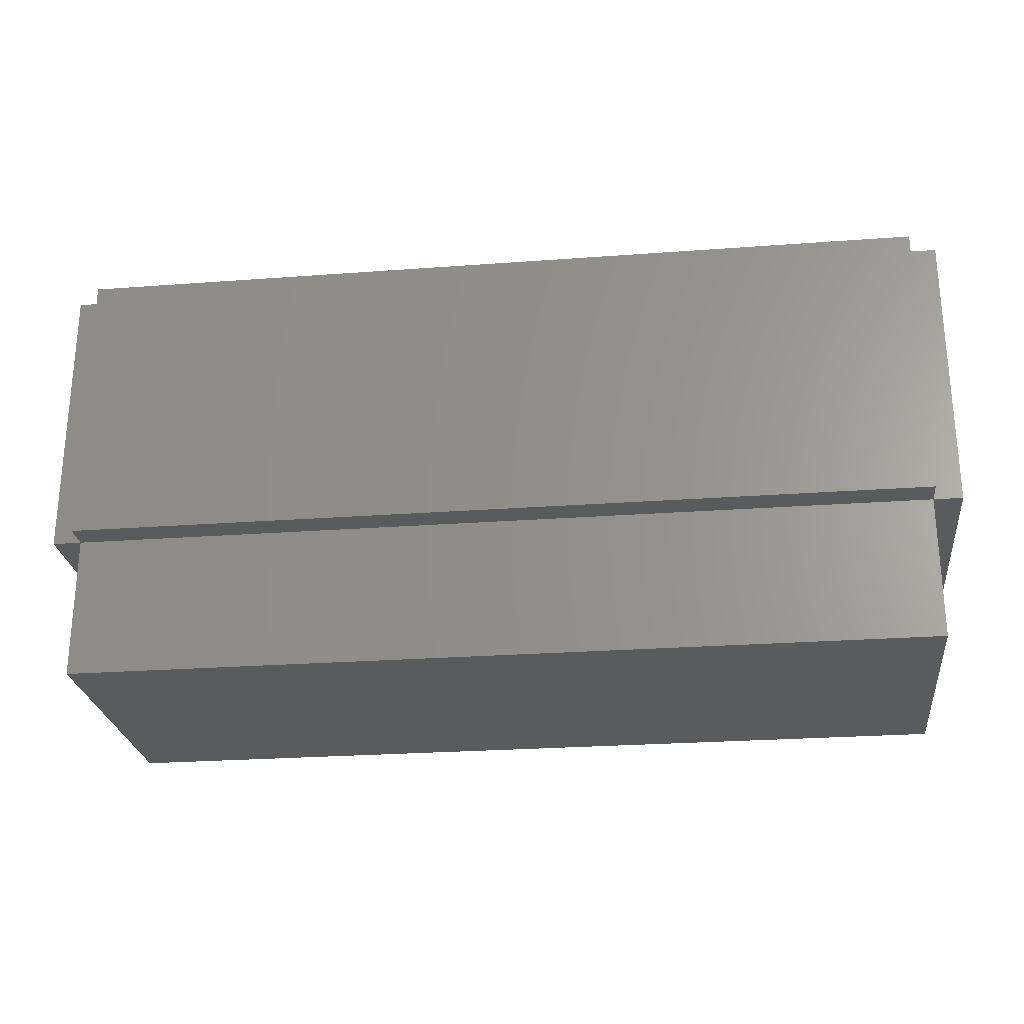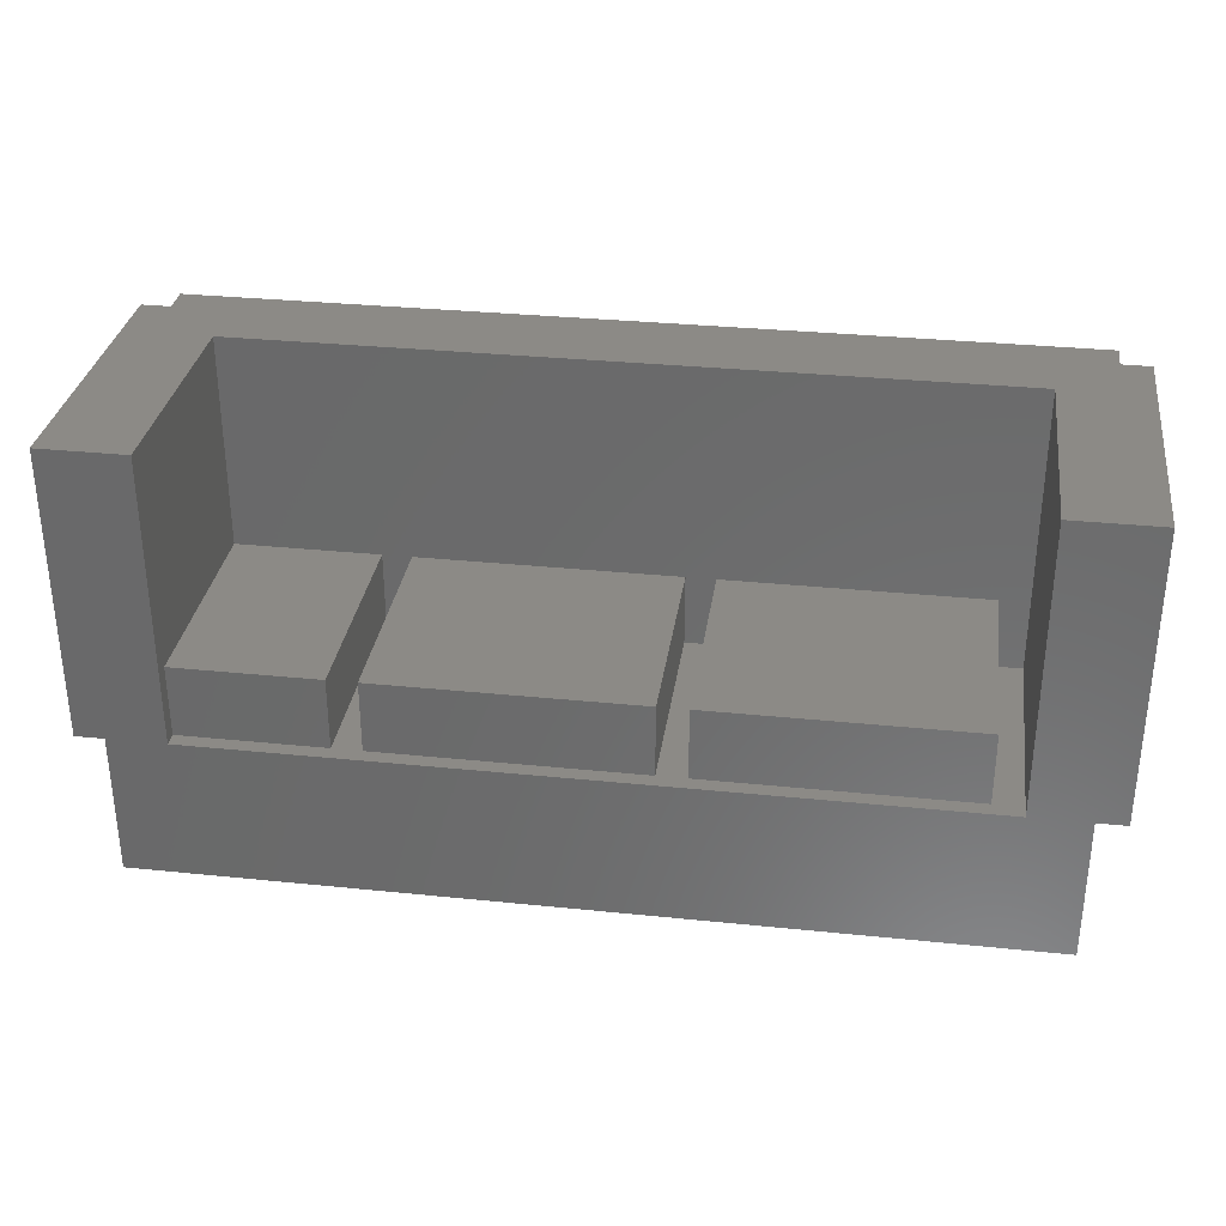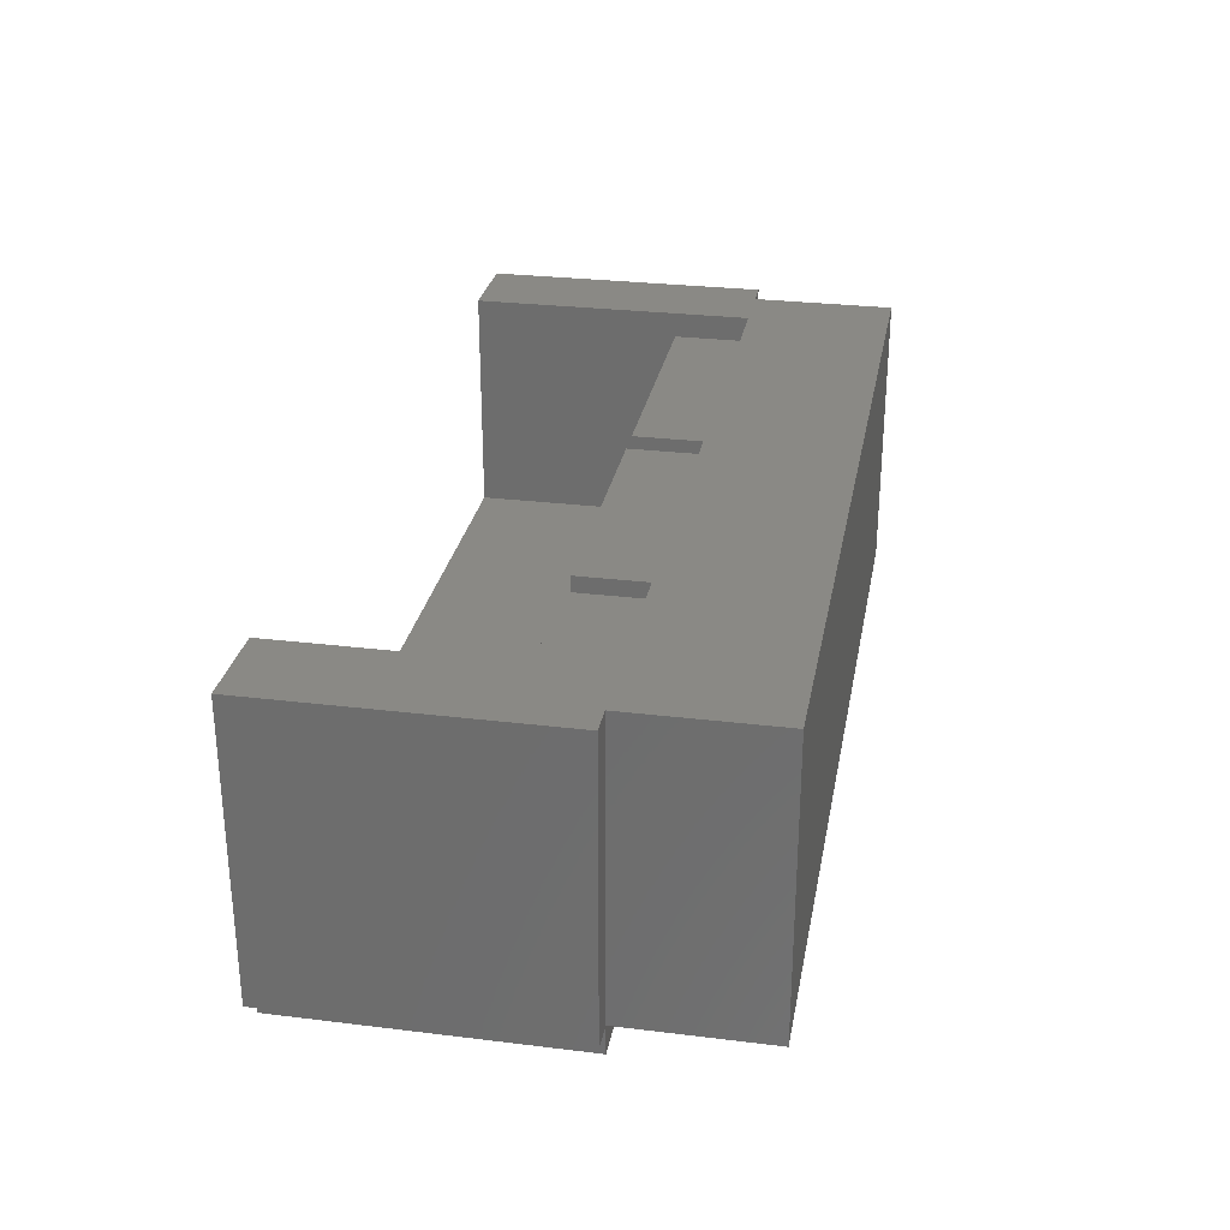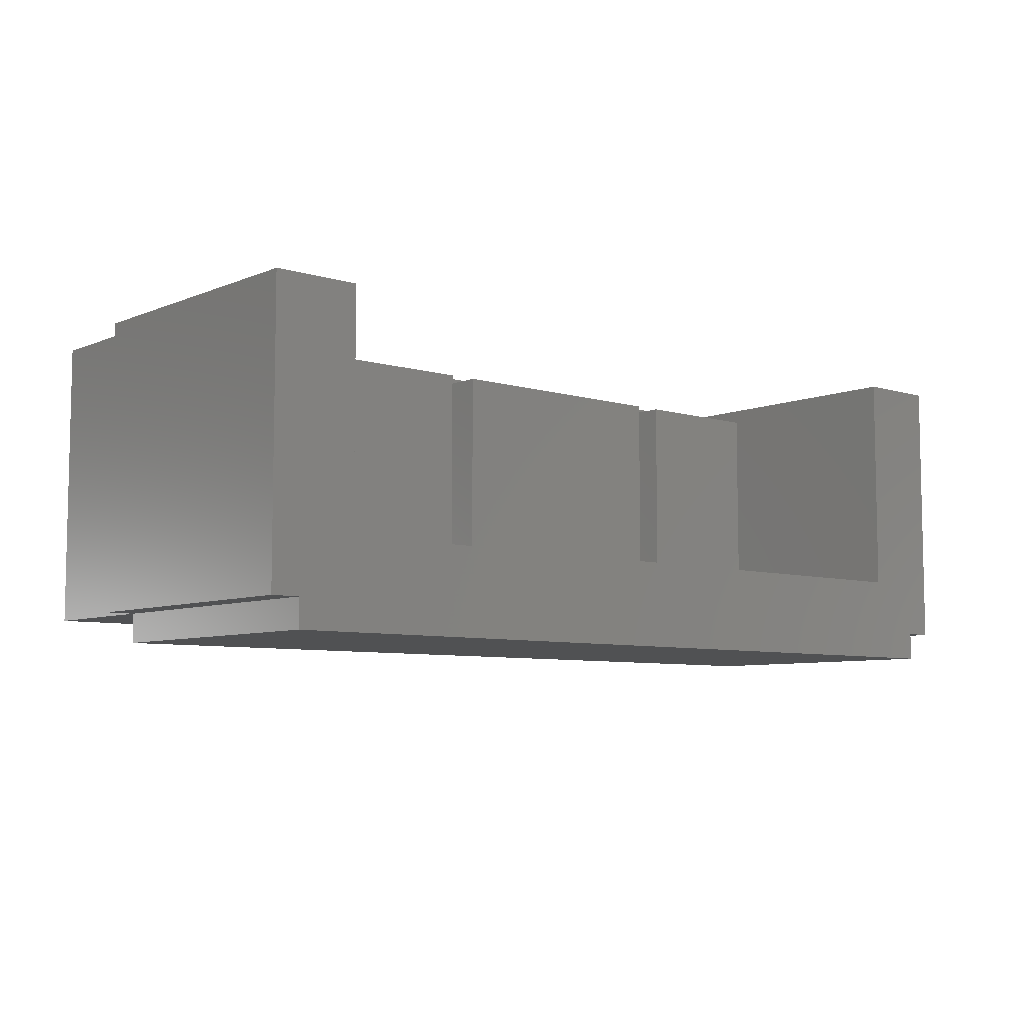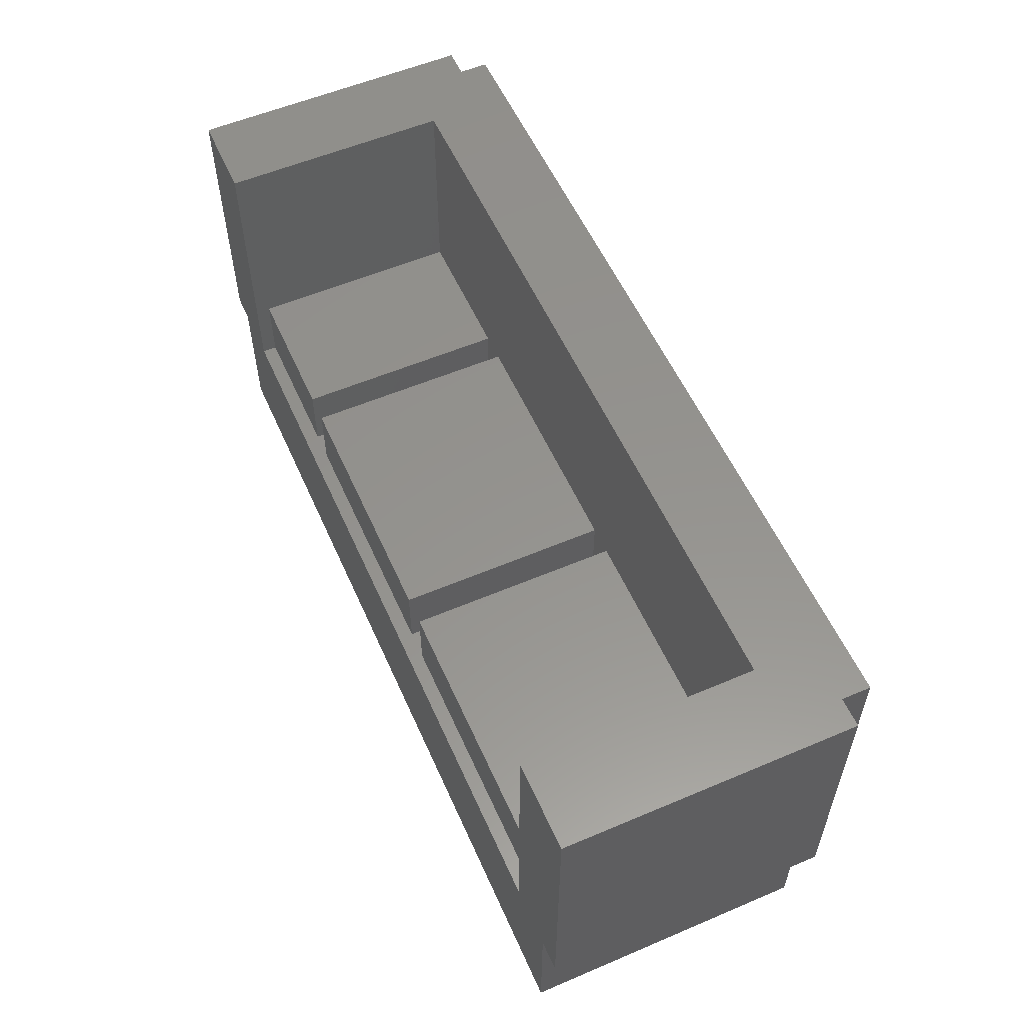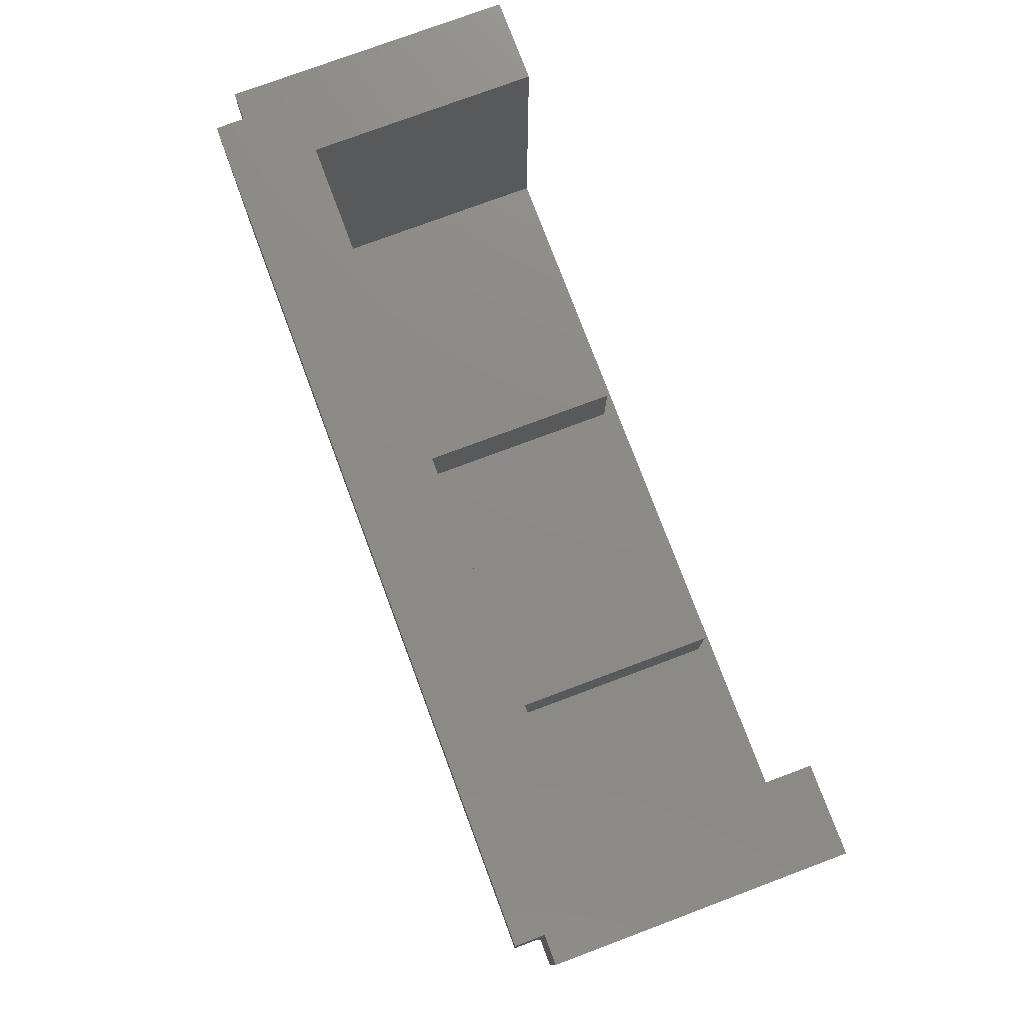
<metadata>
{"format":"stl","ext":"stl","renderer":"f3d","projection":"perspective","resolution":1024,"background":"white","views":[{"elev":-25.5,"azim":6.8,"up":"+Z"},{"elev":31.9,"azim":-171.8,"up":"+Z"},{"elev":28.4,"azim":100.4,"up":"+Y"},{"elev":-7.1,"azim":-40.9,"up":"+Y"},{"elev":56.5,"azim":-113.9,"up":"+Z"},{"elev":76.7,"azim":69.5,"up":"+Z"}]}
</metadata>
<code>
# stl→obj: 52 verts, 100 faces
v 0 0 0
v 0 10 5
v 0 10 0
v 0 0 5
v 28 10 5
v 23 9.5 5
v 28 9.5 5
v 22 9.5 5
v 23 2 5
v 13 9.5 5
v 12 9.5 5
v 13 2 5
v 2 10 5
v 3 9.5 5
v 2 2 5
v 3 2 5
v 22 2 5
v 12 2 5
v 0 -1 5
v 30 0 5
v 30 -1 5
v 31 10 5
v 31 0 5
v 30 10 5
v -1 0 5
v -1 10 5
v 30 10 0
v 30 0 0
v 2 10 15
v -1 10 15
v 31 10 15
v 28 10 15
v 0 0 15
v -1 0 15
v 0 -1 15
v 2 2 15
v 28 2 15
v 31 0 15
v 30 0 15
v 30 -1 15
v 12 2 7.5
v 13 2 7.5
v 22 2 7.5
v 23 2 7.5
v 28 2 7.5
v 3 2 7.5
v 28 9.5 7.5
v 3 9.5 7.5
v 12 9.5 7.5
v 13 9.5 7.5
v 22 9.5 7.5
v 23 9.5 7.5
f 1 2 3
f 2 1 4
f 5 6 7
f 6 8 9
f 5 8 6
f 5 10 8
f 10 11 12
f 13 10 5
f 10 13 11
f 11 13 14
f 15 14 13
f 14 15 16
f 9 8 17
f 12 11 18
f 19 20 21
f 20 19 4
f 20 22 23
f 22 20 24
f 25 2 4
f 2 25 26
f 20 27 24
f 27 20 28
f 2 29 13
f 29 2 30
f 30 2 26
f 24 31 22
f 31 24 32
f 24 5 32
f 27 5 24
f 5 27 13
f 3 13 27
f 13 3 2
f 1 27 28
f 27 1 3
f 1 20 4
f 20 1 28
f 25 33 34
f 33 25 4
f 19 33 4
f 33 19 35
f 30 36 29
f 34 36 30
f 36 34 33
f 37 38 31
f 37 31 32
f 38 37 39
f 39 37 40
f 36 40 37
f 35 36 33
f 36 35 40
f 40 20 39
f 20 40 21
f 12 41 42
f 41 12 18
f 9 43 44
f 43 9 17
f 44 37 45
f 43 37 44
f 42 37 43
f 37 42 36
f 41 36 42
f 46 36 41
f 15 46 16
f 46 15 36
f 19 40 35
f 40 19 21
f 25 30 26
f 30 25 34
f 36 13 29
f 13 36 15
f 47 5 7
f 5 47 32
f 37 47 45
f 47 37 32
f 38 22 31
f 22 38 23
f 20 38 39
f 38 20 23
f 16 48 14
f 48 16 46
f 48 41 49
f 41 48 46
f 41 11 49
f 11 41 18
f 11 48 49
f 48 11 14
f 12 50 10
f 50 12 42
f 50 43 51
f 43 50 42
f 43 8 51
f 8 43 17
f 8 50 51
f 50 8 10
f 9 52 6
f 52 9 44
f 52 45 47
f 45 52 44
f 7 52 47
f 52 7 6

</code>
